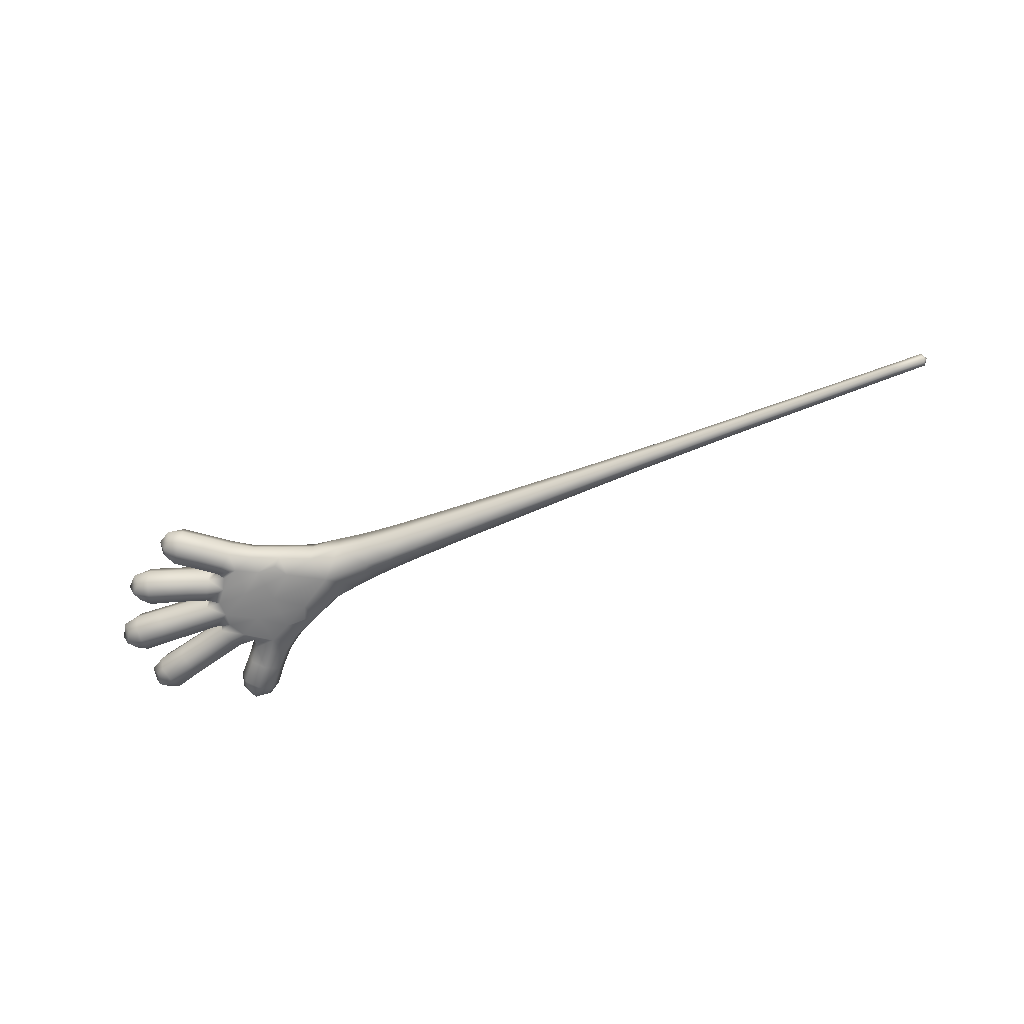
<metadata>
{"format":"obj","ext":"obj","renderer":"f3d","projection":"perspective","resolution":1024,"background":"white","views":[{"elev":-62.2,"azim":-158.3,"up":"+Y"}]}
</metadata>
<code>
g pm0563_00_LUpperArmSkin
v 2.323 1.059 0.09475
v 2.415 1.059 0.135
v 2.422 1.018 0.1255
v 2.336 1.01 0.07773
v 2.423 0.9998 0.06355
v 2.491 1.059 0.1732
v 2.325 0.9999 0.0007697
v 2.444 1.003 0.1068
v 2.503 1.003 0.1085
v 2.505 1.015 0.1607
v 2.557 1.018 0.2032
v 2.567 1.004 0.1404
v 2.545 1.058 0.2117
v 2.59 1.058 0.2582
v 2.418 0.9986 0.001491
v 2.427 0.9996 -0.05873
v 2.501 0.9974 0.001912
v 2.343 1.01 -0.07442
v 2.429 1.019 -0.1129
v 2.331 1.059 -0.08931
v 2.422 1.059 -0.1242
v 2.5 1.059 -0.1558
v 2.501 0.9992 0.05697
v 2.576 0.9989 0.04871
v 2.566 1.001 0.09611
v 2.641 1.001 0.08645
v 2.449 1.004 -0.09645
v 2.506 1.004 -0.09612
v 2.511 1.018 -0.1441
v 2.566 1.017 -0.1815
v 2.568 1.005 -0.1263
v 2.556 1.058 -0.1899
v 2.62 1.058 -0.2409
v 2.503 0.9987 -0.051
v 2.576 0.9984 -0.04324
v 2.566 1.002 -0.08608
v 2.63 1.001 -0.08124
v 2.58 0.9976 0.001971
v 2.661 0.999 0.0006508
v 2.664 1.006 -0.0402
v 2.699 1.016 -0.05891
v 2.709 1.013 -0.03797
v 2.668 1.006 0.04257
v 2.71 1.013 0.03501
v 2.705 1.015 0.05652
v 2.695 1.059 -0.0463
v 2.706 1.059 -0.04819
v 2.709 1.059 -0.05014
v 2.762 1.059 -0.06537
v 2.79 1.059 -0.05512
v 2.71 0.9977 -0.001482
v 2.791 1.015 -0.04242
v 2.868 1.059 -0.05984
v 2.791 1.001 -0.0043
v 2.703 1.059 0.04423
v 2.71 1.059 0.04539
v 2.711 1.059 0.04717
v 2.791 1.059 0.06492
v 2.793 1.059 0.04652
v 2.792 1.015 0.03382
v 2.871 1.017 0.03244
v 2.871 1.059 0.04562
v 2.95 1.016 0.03045
v 2.951 1.059 0.04403
v 2.999 1.059 0.03049
v 2.869 1.002 -0.007112
v 2.787 1.017 0.07659
v 2.867 1.059 0.08314
v 2.868 1.017 -0.04666
v 2.947 1.016 -0.051
v 2.947 1.059 -0.06458
v 2.996 1.059 -0.0548
v 2.949 1.002 -0.01028
v 2.998 1.014 -0.01216
v 2.98 1.026 -0.0422
v 3.019 1.059 -0.01341
v 2.982 1.026 0.01984
v 2.942 1.016 0.1143
v 2.946 1.059 0.1015
v 2.988 1.059 0.1247
v 2.863 1.018 0.09533
v 2.851 1.004 0.1319
v 2.773 1.003 0.1116
v 2.689 1.001 0.08992
v 2.674 1.015 0.1233
v 2.624 1.01 0.1212
v 2.631 1.018 0.1531
v 2.641 1.059 0.1328
v 2.669 1.059 0.1344
v 2.643 1.059 0.1448
v 2.755 1.059 0.1583
v 2.68 1.059 0.1893
v 2.76 1.017 0.1466
v 2.836 1.059 0.1807
v 2.84 1.018 0.1685
v 2.919 1.016 0.1911
v 2.915 1.059 0.2039
v 2.964 1.059 0.2034
v 2.93 1.002 0.1527
v 2.972 1.014 0.1632
v 2.951 1.026 0.1884
v 2.996 1.059 0.1701
v 2.968 1.026 0.1307
v 2.594 1.004 0.1781
v 2.635 1.006 0.2236
v 2.668 1.02 0.1978
v 2.719 1.018 0.2536
v 2.731 1.059 0.2444
v 2.749 1.059 0.2896
v 2.601 1.018 0.2495
v 2.651 1.016 0.3087
v 2.64 1.058 0.318
v 2.68 1.059 0.3456
v 2.685 1.003 0.2811
v 2.714 1.016 0.3176
v 2.73 1.028 0.285
v 2.727 1.059 0.333
v 2.679 1.027 0.3262
v 2.757 1.018 -0.07674
v 2.815 1.059 -0.08123
v 2.81 1.02 -0.09315
v 2.866 1.019 -0.1101
v 2.871 1.059 -0.09768
v 2.912 1.059 -0.1253
v 2.741 1.005 -0.1108
v 2.796 1.006 -0.1289
v 2.681 1.002 -0.09106
v 2.663 1.016 -0.1232
v 2.726 1.018 -0.1449
v 2.613 1.011 -0.1131
v 2.626 1.014 -0.1313
v 2.627 1.059 -0.1252
v 2.657 1.059 -0.1339
v 2.637 1.058 -0.1229
v 2.72 1.059 -0.1563
v 2.689 1.057 -0.162
v 2.783 1.019 -0.1647
v 2.841 1.019 -0.1846
v 2.778 1.059 -0.1766
v 2.837 1.059 -0.197
v 2.886 1.059 -0.2011
v 2.595 1.002 -0.1567
v 2.655 1.004 -0.2015
v 2.681 1.017 -0.1719
v 2.734 1.019 -0.2105
v 2.742 1.058 -0.1998
v 2.768 1.06 -0.2345
v 2.629 1.018 -0.2311
v 2.686 1.018 -0.2743
v 2.678 1.058 -0.2849
v 2.72 1.06 -0.299
v 2.71 1.005 -0.2424
v 2.744 1.02 -0.2667
v 2.751 1.03 -0.2347
v 2.758 1.06 -0.2773
v 2.715 1.03 -0.2823
v 2.854 1.005 -0.1473
v 2.899 1.018 -0.1632
v 2.875 1.029 -0.1854
v 2.918 1.059 -0.1704
v 2.894 1.029 -0.1297
v 2.422 1.101 0.1255
v 2.415 1.059 0.135
v 2.323 1.059 0.09475
v 2.336 1.109 0.07773
v 2.423 1.119 0.06355
v 2.491 1.059 0.1732
v 2.325 1.119 0.0007697
v 2.505 1.103 0.1608
v 2.558 1.099 0.2034
v 2.503 1.116 0.1085
v 2.567 1.115 0.1405
v 2.545 1.058 0.2117
v 2.59 1.058 0.2582
v 2.444 1.116 0.1068
v 2.418 1.12 0.001491
v 2.427 1.118 -0.05873
v 2.501 1.12 0.001912
v 2.343 1.108 -0.07442
v 2.429 1.099 -0.1129
v 2.331 1.059 -0.08931
v 2.422 1.059 -0.1242
v 2.5 1.059 -0.1558
v 2.501 1.119 0.05697
v 2.576 1.12 0.04871
v 2.566 1.117 0.09611
v 2.641 1.118 0.08645
v 2.449 1.114 -0.09645
v 2.506 1.114 -0.09612
v 2.511 1.1 -0.1441
v 2.566 1.099 -0.1815
v 2.568 1.113 -0.1263
v 2.556 1.058 -0.1899
v 2.62 1.058 -0.2409
v 2.503 1.118 -0.051
v 2.576 1.119 -0.04324
v 2.566 1.116 -0.08608
v 2.63 1.118 -0.08124
v 2.58 1.12 0.001971
v 2.661 1.12 0.0006508
v 2.664 1.113 -0.0402
v 2.699 1.103 -0.05891
v 2.709 1.106 -0.03797
v 2.668 1.113 0.04257
v 2.71 1.106 0.03501
v 2.705 1.104 0.05652
v 2.695 1.059 -0.0463
v 2.706 1.059 -0.04819
v 2.709 1.059 -0.05014
v 2.762 1.059 -0.06537
v 2.79 1.059 -0.05512
v 2.71 1.121 -0.001482
v 2.791 1.118 -0.0043
v 2.791 1.103 -0.04242
v 2.868 1.102 -0.04666
v 2.868 1.059 -0.05984
v 2.947 1.102 -0.051
v 2.947 1.059 -0.06458
v 2.996 1.059 -0.0548
v 2.869 1.116 -0.007112
v 2.98 1.092 -0.0422
v 2.998 1.105 -0.01216
v 3.019 1.059 -0.01341
v 2.999 1.059 0.03049
v 2.949 1.117 -0.01028
v 2.95 1.102 0.03045
v 2.982 1.092 0.01984
v 2.951 1.059 0.04403
v 2.871 1.059 0.04562
v 2.871 1.102 0.03244
v 2.793 1.059 0.04652
v 2.792 1.103 0.03382
v 2.711 1.059 0.04717
v 2.703 1.059 0.04423
v 2.71 1.059 0.04539
v 2.791 1.059 0.06492
v 2.787 1.102 0.07659
v 2.867 1.059 0.08314
v 2.773 1.116 0.1116
v 2.851 1.115 0.1319
v 2.863 1.101 0.09533
v 2.942 1.103 0.1143
v 2.946 1.059 0.1015
v 2.988 1.059 0.1247
v 2.689 1.118 0.08992
v 2.674 1.103 0.1233
v 2.76 1.102 0.1466
v 2.624 1.108 0.1212
v 2.631 1.101 0.1531
v 2.641 1.059 0.1328
v 2.669 1.059 0.1344
v 2.643 1.059 0.1448
v 2.755 1.059 0.1583
v 2.68 1.059 0.1893
v 2.84 1.101 0.1685
v 2.919 1.103 0.1911
v 2.836 1.059 0.1807
v 2.915 1.059 0.2039
v 2.964 1.059 0.2034
v 2.594 1.114 0.1783
v 2.635 1.112 0.2239
v 2.668 1.098 0.1979
v 2.72 1.101 0.2536
v 2.731 1.059 0.2444
v 2.749 1.059 0.2896
v 2.601 1.099 0.2498
v 2.651 1.102 0.3089
v 2.64 1.058 0.318
v 2.68 1.059 0.3456
v 2.685 1.115 0.2813
v 2.714 1.102 0.3176
v 2.73 1.091 0.2851
v 2.727 1.059 0.333
v 2.679 1.091 0.3263
v 2.93 1.117 0.1527
v 2.972 1.105 0.1632
v 2.968 1.093 0.1307
v 2.996 1.059 0.1701
v 2.951 1.092 0.1884
v 2.627 1.059 -0.1252
v 2.657 1.059 -0.1339
v 2.663 1.103 -0.1232
v 2.72 1.059 -0.1563
v 2.726 1.101 -0.1449
v 2.778 1.059 -0.1766
v 2.783 1.1 -0.1647
v 2.841 1.1 -0.1846
v 2.837 1.059 -0.197
v 2.886 1.059 -0.2011
v 2.741 1.114 -0.1108
v 2.796 1.113 -0.1289
v 2.875 1.09 -0.1854
v 2.899 1.101 -0.1632
v 2.918 1.059 -0.1704
v 2.912 1.059 -0.1253
v 2.854 1.113 -0.1473
v 2.866 1.1 -0.1101
v 2.894 1.09 -0.1297
v 2.871 1.059 -0.09768
v 2.815 1.059 -0.08123
v 2.81 1.099 -0.09315
v 2.757 1.1 -0.07674
v 2.681 1.117 -0.09106
v 2.613 1.108 -0.1131
v 2.626 1.102 -0.1314
v 2.637 1.058 -0.1229
v 2.689 1.057 -0.162
v 2.595 1.115 -0.1568
v 2.654 1.111 -0.2015
v 2.68 1.097 -0.1719
v 2.734 1.097 -0.2105
v 2.742 1.058 -0.1998
v 2.768 1.06 -0.2345
v 2.629 1.098 -0.2311
v 2.686 1.099 -0.2743
v 2.678 1.058 -0.2849
v 2.72 1.06 -0.299
v 2.71 1.112 -0.2424
v 2.744 1.099 -0.2667
v 2.751 1.088 -0.2347
v 2.758 1.06 -0.2773
v 2.715 1.089 -0.2823
v 2.254 1.093 0.0705
v 2.251 1.118 0.0001155
v 2.325 1.119 0.0007697
v 2.336 1.109 0.07773
v 2.183 1.118 1.658e-09
v 2.323 1.059 0.09475
v 2.186 1.093 0.06021
v 2.113 1.117 -1.361e-09
v 2.254 1.029 0.07148
v 2.336 1.01 0.07773
v 2.325 0.9999 0.0007697
v 2.115 1.093 0.05372
v 2.033 1.115 -1.223e-09
v 2.186 1.028 0.06124
v 2.035 1.092 0.04868
v 1.923 1.111 -2.174e-09
v 2.115 1.029 0.05463
v 2.183 1.001 2.173e-18
v 2.251 1 0.0001155
v 2.255 1.029 -0.07078
v 2.343 1.01 -0.07442
v 2.331 1.059 -0.08931
v 2.255 1.093 -0.0698
v 2.343 1.108 -0.07442
v 2.325 1.119 0.0007697
v 2.251 1.118 0.0001155
v 2.183 1.118 1.658e-09
v 2.186 1.028 -0.06124
v 2.186 1.093 -0.06021
v 2.113 1.117 -1.361e-09
v 2.113 1.002 -1.875e-09
v 2.115 1.093 -0.05372
v 2.033 1.115 -1.223e-09
v 2.115 1.029 -0.05463
v 2.035 1.092 -0.04868
v 1.923 1.111 -2.174e-09
v 2.035 1.03 0.0495
v 2.035 1.03 -0.0495
v 1.924 1.089 -0.04384
v 1.814 1.107 -1.903e-10
v 2.033 1.004 2.718e-10
v 1.924 1.032 -0.04457
v 1.814 1.087 -0.03992
v 1.704 1.103 1.358e-09
v 1.924 1.089 0.04384
v 1.814 1.107 -1.903e-10
v 1.924 1.032 0.04457
v 1.814 1.087 0.03992
v 1.704 1.103 1.358e-09
v 1.923 1.008 5.436e-10
v 1.705 1.084 -0.03615
v 1.594 1.099 1.339e-09
v 1.814 1.034 -0.04058
v 1.705 1.084 0.03615
v 1.594 1.099 1.339e-09
v 1.814 1.034 0.04058
v 1.814 1.012 2.528e-09
v 1.594 1.082 -0.03272
v 1.484 1.095 1.16e-09
v 1.705 1.036 -0.03675
v 1.705 1.036 0.03675
v 1.594 1.082 0.03272
v 1.484 1.095 1.16e-09
v 1.594 1.038 -0.03326
v 1.704 1.016 7.056e-15
v 1.594 1.038 0.03326
v 1.485 1.08 0.02942
v 1.594 1.02 1.778e-13
v 1.485 1.04 -0.02991
v 1.485 1.04 0.02991
v 1.375 1.078 0.02665
v 1.374 1.091 2.209e-11
v 1.484 1.024 1.778e-12
v 1.375 1.042 0.02709
v 1.485 1.08 -0.02942
v 1.265 1.076 0.02401
v 1.264 1.088 -2.885e-11
v 1.155 1.086 -1.618e-10
v 1.375 1.042 -0.02709
v 1.375 1.078 -0.02665
v 1.374 1.091 2.209e-11
v 1.374 1.027 1.198e-11
v 1.265 1.044 0.02441
v 1.155 1.075 0.02211
v 1.045 1.084 1.019e-09
v 1.265 1.044 -0.02441
v 1.265 1.076 -0.02401
v 1.264 1.088 -2.885e-11
v 1.155 1.086 -1.618e-10
v 1.155 1.075 -0.02211
v 1.045 1.084 1.019e-09
v 1.264 1.03 6.789e-11
v 1.045 1.074 0.02027
v 0.9342 1.083 5.073e-10
v 1.155 1.045 0.02248
v 1.155 1.045 -0.02248
v 1.045 1.074 -0.02027
v 0.9342 1.083 5.073e-10
v 1.155 1.033 3.808e-10
v 1.045 1.046 -0.02061
v 0.9343 1.073 -0.01897
v 0.8242 1.081 1.495e-10
v 1.045 1.046 0.02061
v 0.9343 1.047 -0.0193
v 1.045 1.035 1.019e-09
v 0.8243 1.072 -0.01769
v 0.7144 1.08 6.795e-10
v 0.9343 1.047 0.0193
v 0.9342 1.036 4.382e-10
v 0.8243 1.048 -0.018
v 0.7144 1.071 -0.01672
v 0.6201 1.079 5.504e-10
v 0.9343 1.073 0.01897
v 0.8242 1.081 1.495e-10
v 0.8243 1.048 0.018
v 0.8243 1.072 0.01769
v 0.7144 1.08 6.795e-10
v 0.7144 1.071 0.01672
v 0.6201 1.079 5.504e-10
v 0.8242 1.038 -5.12e-18
v 0.7144 1.048 0.01701
v 0.6201 1.071 0.01593
v 0.7144 1.048 -0.01701
v 0.7144 1.039 -2.881e-18
v 0.6201 1.049 -0.0162
v 0.6201 1.049 0.0162
v 0.5201 1.07 0.01521
v 0.5201 1.078 -8.08e-19
v 0.4344 1.078 -7.671e-23
v 0.6201 1.04 8.263e-11
v 0.5201 1.049 0.01548
v 0.4344 1.07 0.01461
v 0.4234 1.06 -1.773e-23
v 0.4344 1.05 0.01487
v 0.4344 1.041 -6.795e-10
v 0.5201 1.041 4.349e-10
v 0.5201 1.049 -0.01548
v 0.4344 1.05 -0.01487
v 0.4234 1.06 -1.773e-23
v 0.6201 1.071 -0.01593
v 0.5201 1.07 -0.01521
v 0.5201 1.078 -8.08e-19
v 0.4344 1.07 -0.01461
v 0.4344 1.078 -7.671e-23
g pm0563_00_LUpperArmSkin_0
f 3 2 1
f 4 3 1
f 4 5 3
f 6 2 3
f 4 7 5
f 5 8 3
f 3 8 9
f 9 8 5
f 10 6 3
f 10 3 9
f 10 11 6
f 10 9 12
f 10 12 11
f 11 13 6
f 14 13 11
f 7 15 5
f 16 15 7
f 5 15 17
f 17 15 16
f 18 16 7
f 18 19 16
f 18 20 19
f 20 21 19
f 19 21 22
f 23 5 17
f 23 17 24
f 23 9 5
f 23 24 9
f 24 25 9
f 26 25 24
f 9 25 12
f 12 25 26
f 19 27 16
f 16 27 28
f 28 27 19
f 29 19 22
f 29 28 19
f 29 22 30
f 29 31 28
f 29 30 31
f 22 32 30
f 30 32 33
f 34 16 28
f 34 28 35
f 34 17 16
f 34 35 17
f 31 36 28
f 28 36 35
f 37 36 31
f 35 36 37
f 35 38 17
f 39 38 35
f 17 38 24
f 24 38 39
f 40 35 37
f 40 39 35
f 40 37 41
f 40 42 39
f 43 24 39
f 43 39 44
f 43 26 24
f 43 45 26
f 40 41 46
f 40 46 42
f 41 47 46
f 46 48 42
f 49 47 41
f 42 48 50
f 39 51 44
f 42 51 39
f 52 42 50
f 50 53 52
f 54 51 42
f 44 51 54
f 52 54 42
f 43 55 45
f 43 44 55
f 55 56 45
f 44 57 55
f 45 56 58
f 59 57 44
f 60 59 44
f 60 44 54
f 59 60 61
f 61 60 54
f 62 59 61
f 61 63 62
f 63 64 62
f 65 64 63
f 66 61 54
f 61 66 63
f 66 54 52
f 67 45 58
f 58 68 67
f 69 66 52
f 69 70 66
f 53 69 52
f 69 53 70
f 53 71 70
f 70 71 72
f 66 73 63
f 70 73 66
f 63 73 74
f 74 73 70
f 75 70 72
f 75 74 70
f 75 72 74
f 72 76 74
f 74 76 65
f 77 63 74
f 77 74 65
f 77 65 63
f 68 79 78
f 78 79 80
f 81 68 78
f 68 81 67
f 67 81 82
f 81 78 82
f 83 67 82
f 67 83 45
f 83 84 45
f 85 84 83
f 45 84 26
f 26 84 85
f 86 26 85
f 86 12 26
f 86 87 12
f 86 85 88
f 86 88 87
f 85 89 88
f 88 90 87
f 91 89 85
f 87 90 92
f 93 91 85
f 93 85 83
f 91 93 94
f 93 83 95
f 93 95 94
f 95 96 94
f 83 82 95
f 95 82 96
f 96 97 94
f 98 97 96
f 82 99 96
f 96 99 100
f 78 99 82
f 100 99 78
f 101 98 96
f 101 96 100
f 101 100 98
f 100 102 98
f 80 102 100
f 103 100 78
f 103 78 80
f 103 80 100
f 87 104 12
f 105 104 87
f 12 104 11
f 11 104 105
f 106 105 87
f 106 107 105
f 106 87 92
f 106 92 107
f 92 108 107
f 107 108 109
f 110 11 105
f 110 105 111
f 110 14 11
f 110 111 14
f 111 112 14
f 113 112 111
f 107 114 105
f 105 114 111
f 115 114 107
f 111 114 115
f 116 107 109
f 116 115 107
f 116 109 115
f 109 117 115
f 115 117 113
f 118 111 115
f 118 115 113
f 118 113 111
f 120 49 119
f 119 49 41
f 121 120 119
f 121 122 120
f 122 123 120
f 124 123 122
f 119 41 125
f 121 119 125
f 121 126 122
f 126 121 125
f 41 127 125
f 125 127 128
f 37 127 41
f 128 127 37
f 126 125 129
f 129 125 128
f 130 128 37
f 130 37 31
f 130 31 131
f 130 132 128
f 130 131 132
f 132 133 128
f 131 134 132
f 128 133 135
f 129 128 135
f 136 134 131
f 137 129 135
f 137 126 129
f 137 138 126
f 139 137 135
f 137 139 138
f 139 140 138
f 138 140 141
f 31 142 131
f 131 142 143
f 30 142 31
f 143 142 30
f 144 136 131
f 144 131 143
f 144 145 136
f 144 143 145
f 145 146 136
f 147 146 145
f 148 143 30
f 148 149 143
f 148 30 33
f 148 33 149
f 33 150 149
f 149 150 151
f 143 152 145
f 149 152 143
f 145 152 153
f 153 152 149
f 154 147 145
f 154 145 153
f 154 153 147
f 153 155 147
f 151 155 153
f 156 153 149
f 156 149 151
f 156 151 153
f 138 157 126
f 158 157 138
f 126 157 122
f 122 157 158
f 159 158 138
f 159 138 141
f 159 141 158
f 141 160 158
f 158 160 124
f 161 122 158
f 161 158 124
f 161 124 122
f 164 163 162
f 165 164 162
f 165 162 166
f 162 163 167
f 165 166 168
f 169 162 167
f 169 167 170
f 169 171 162
f 169 170 172
f 169 172 171
f 167 173 170
f 170 173 174
f 162 175 166
f 171 175 162
f 166 175 171
f 166 176 168
f 168 176 177
f 178 176 166
f 177 176 178
f 179 168 177
f 179 177 180
f 179 180 181
f 180 182 181
f 183 182 180
f 184 166 171
f 184 178 166
f 184 171 185
f 184 185 178
f 171 186 185
f 185 186 187
f 172 186 171
f 187 186 172
f 177 188 180
f 180 188 189
f 189 188 177
f 190 183 180
f 190 180 189
f 190 191 183
f 190 189 192
f 190 192 191
f 191 193 183
f 194 193 191
f 195 189 177
f 195 196 189
f 195 177 178
f 195 178 196
f 189 197 192
f 196 197 189
f 192 197 198
f 198 197 196
f 178 199 196
f 196 199 200
f 185 199 178
f 200 199 185
f 201 198 196
f 201 196 200
f 201 202 198
f 201 200 203
f 204 200 185
f 204 205 200
f 204 185 187
f 204 187 206
f 201 207 202
f 201 203 207
f 207 208 202
f 203 209 207
f 202 208 210
f 211 209 203
f 200 212 203
f 205 212 200
f 203 212 213
f 213 212 205
f 214 211 203
f 214 203 213
f 214 215 211
f 215 216 211
f 215 217 216
f 217 218 216
f 219 218 217
f 220 215 214
f 213 220 214
f 215 220 217
f 221 219 217
f 221 222 219
f 221 217 222
f 222 223 219
f 224 223 222
f 220 225 217
f 217 225 222
f 226 225 220
f 222 225 226
f 227 224 222
f 227 222 226
f 227 226 224
f 226 228 224
f 229 228 226
f 230 226 220
f 230 229 226
f 230 220 213
f 229 230 231
f 232 230 213
f 230 232 231
f 232 213 205
f 232 205 231
f 205 233 231
f 234 233 205
f 204 234 205
f 204 206 234
f 206 235 234
f 236 235 206
f 237 236 206
f 236 237 238
f 237 206 239
f 239 240 237
f 237 241 238
f 240 241 237
f 241 242 238
f 241 240 242
f 242 243 238
f 244 243 242
f 206 245 239
f 239 245 246
f 187 245 206
f 246 245 187
f 239 247 240
f 247 239 246
f 248 246 187
f 248 187 172
f 248 172 249
f 248 250 246
f 248 249 250
f 250 251 246
f 249 252 250
f 246 251 253
f 247 246 253
f 254 252 249
f 247 253 255
f 247 255 240
f 255 256 240
f 253 257 255
f 255 257 256
f 257 258 256
f 256 258 259
f 172 260 249
f 249 260 261
f 170 260 172
f 261 260 170
f 262 254 249
f 262 249 261
f 262 263 254
f 262 261 263
f 263 264 254
f 265 264 263
f 266 261 170
f 266 267 261
f 266 170 174
f 266 174 267
f 174 268 267
f 267 268 269
f 261 270 263
f 267 270 261
f 263 270 271
f 271 270 267
f 272 265 263
f 272 263 271
f 272 271 265
f 271 273 265
f 269 273 271
f 274 267 269
f 274 269 271
f 274 271 267
f 240 275 242
f 242 275 276
f 256 275 240
f 276 275 256
f 277 242 276
f 277 244 242
f 277 276 244
f 276 278 244
f 259 278 276
f 279 276 256
f 279 259 276
f 279 256 259
f 282 281 280
f 283 281 282
f 284 283 282
f 285 283 284
f 286 285 284
f 286 287 285
f 287 288 285
f 289 288 287
f 286 284 290
f 284 282 290
f 286 291 287
f 291 286 290
f 292 289 287
f 292 293 289
f 292 287 293
f 293 294 289
f 295 294 293
f 291 296 287
f 287 296 293
f 293 296 297
f 297 296 291
f 298 295 293
f 298 293 297
f 298 297 295
f 297 299 295
f 300 299 297
f 301 300 297
f 301 297 291
f 300 301 210
f 301 291 302
f 301 302 210
f 291 290 302
f 302 202 210
f 302 290 202
f 290 303 202
f 202 303 198
f 282 303 290
f 198 303 282
f 304 198 282
f 304 282 280
f 304 280 305
f 304 192 198
f 304 305 192
f 280 306 305
f 305 306 307
f 305 308 192
f 309 308 305
f 192 308 191
f 191 308 309
f 310 305 307
f 310 309 305
f 310 307 311
f 310 311 309
f 307 312 311
f 311 312 313
f 314 191 309
f 314 309 315
f 314 194 191
f 314 315 194
f 315 316 194
f 317 316 315
f 311 318 309
f 309 318 315
f 319 318 311
f 315 318 319
f 320 311 313
f 320 319 311
f 320 313 319
f 313 321 319
f 319 321 317
f 322 315 319
f 322 317 315
f 322 319 317
f 325 324 323
f 326 325 323
f 323 324 327
f 326 323 328
f 329 323 327
f 329 327 330
f 328 323 331
f 328 331 332
f 332 331 333
f 334 329 330
f 334 330 335
f 323 329 336
f 331 323 336
f 337 334 335
f 337 335 338
f 329 334 339
f 336 329 339
f 334 337 339
f 336 340 331
f 336 339 340
f 331 341 333
f 340 341 331
f 333 341 342
f 341 340 342
f 343 333 342
f 342 344 343
f 342 345 344
f 346 344 345
f 346 345 347
f 345 348 347
f 348 345 349
f 340 350 342
f 345 342 350
f 345 351 349
f 351 345 350
f 349 351 352
f 340 353 350
f 339 353 340
f 351 354 352
f 352 354 355
f 351 350 356
f 354 351 356
f 353 356 350
f 354 357 355
f 357 354 356
f 355 357 358
f 339 359 353
f 337 359 339
f 360 356 353
f 360 357 356
f 357 361 358
f 358 361 362
f 363 360 353
f 359 363 353
f 360 364 357
f 364 361 357
f 364 360 363
f 361 365 362
f 361 364 365
f 362 365 366
f 337 367 359
f 367 337 338
f 367 338 368
f 359 369 363
f 367 369 359
f 370 367 368
f 369 367 370
f 370 368 371
f 372 364 363
f 369 372 363
f 365 373 366
f 366 373 374
f 364 375 365
f 375 364 372
f 365 375 373
f 376 370 371
f 376 371 377
f 378 369 370
f 369 378 372
f 378 370 376
f 379 375 372
f 378 379 372
f 373 380 374
f 374 380 381
f 375 382 373
f 382 375 379
f 378 383 379
f 383 378 376
f 384 376 377
f 384 377 385
f 382 386 373
f 386 380 373
f 387 382 379
f 383 387 379
f 386 382 387
f 388 383 376
f 384 388 376
f 383 388 387
f 389 384 385
f 384 389 388
f 390 386 387
f 388 390 387
f 386 391 380
f 391 386 390
f 388 392 390
f 389 392 388
f 389 385 393
f 385 394 393
f 392 395 390
f 395 391 390
f 392 389 396
f 389 393 396
f 392 396 395
f 391 397 380
f 380 397 381
f 393 394 398
f 394 399 398
f 398 399 400
f 401 391 395
f 397 391 401
f 381 397 402
f 402 397 401
f 403 381 402
f 396 404 395
f 404 401 395
f 396 393 405
f 393 398 405
f 396 405 404
f 406 398 400
f 398 406 405
f 406 400 407
f 402 401 408
f 408 401 404
f 403 402 409
f 409 402 408
f 410 403 409
f 410 409 411
f 409 412 411
f 412 409 408
f 411 412 413
f 405 414 404
f 414 408 404
f 415 406 407
f 415 407 416
f 406 417 405
f 405 417 414
f 406 415 417
f 418 408 414
f 418 412 408
f 412 419 413
f 413 419 420
f 417 421 414
f 421 418 414
f 418 422 412
f 422 419 412
f 422 418 421
f 419 423 420
f 420 423 424
f 417 425 421
f 415 425 417
f 419 422 426
f 423 419 426
f 427 422 421
f 425 427 421
f 426 422 427
f 423 428 424
f 424 428 429
f 425 415 430
f 425 430 427
f 431 426 427
f 430 431 427
f 423 426 432
f 428 423 432
f 432 426 431
f 428 433 429
f 433 428 432
f 429 433 434
f 415 435 430
f 435 415 416
f 435 416 436
f 430 437 431
f 430 435 437
f 438 435 436
f 435 438 437
f 438 436 439
f 440 438 439
f 438 440 437
f 440 439 441
f 442 432 431
f 437 442 431
f 440 443 437
f 437 443 442
f 444 440 441
f 440 444 443
f 445 432 442
f 445 433 432
f 443 446 442
f 446 445 442
f 445 447 433
f 447 445 446
f 443 448 446
f 444 448 443
f 444 441 449
f 441 450 449
f 449 450 451
f 448 452 446
f 452 447 446
f 448 444 453
f 444 449 453
f 448 453 452
f 454 449 451
f 453 449 454
f 454 451 455
f 456 454 455
f 456 453 454
f 456 455 457
f 453 456 458
f 453 458 452
f 456 457 458
f 459 447 452
f 458 459 452
f 457 460 458
f 460 459 458
f 457 461 460
f 462 447 459
f 447 462 433
f 433 462 434
f 463 462 459
f 434 462 463
f 463 459 460
f 464 434 463
f 465 460 461
f 465 463 460
f 464 463 465
f 466 465 461
f 466 464 465

</code>
